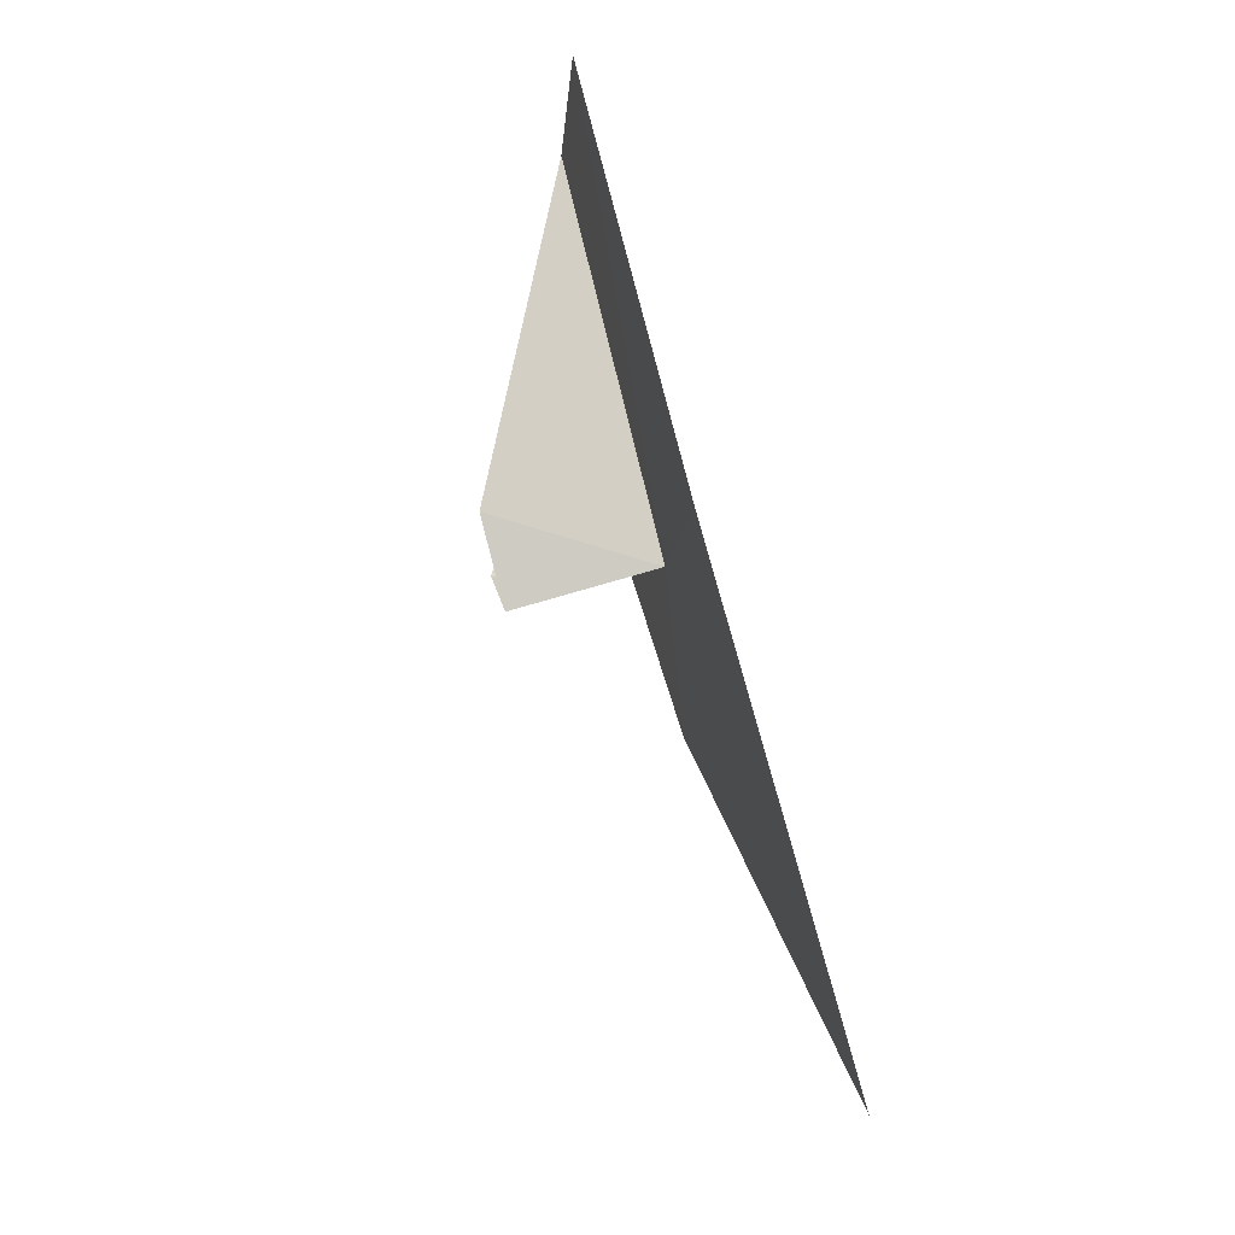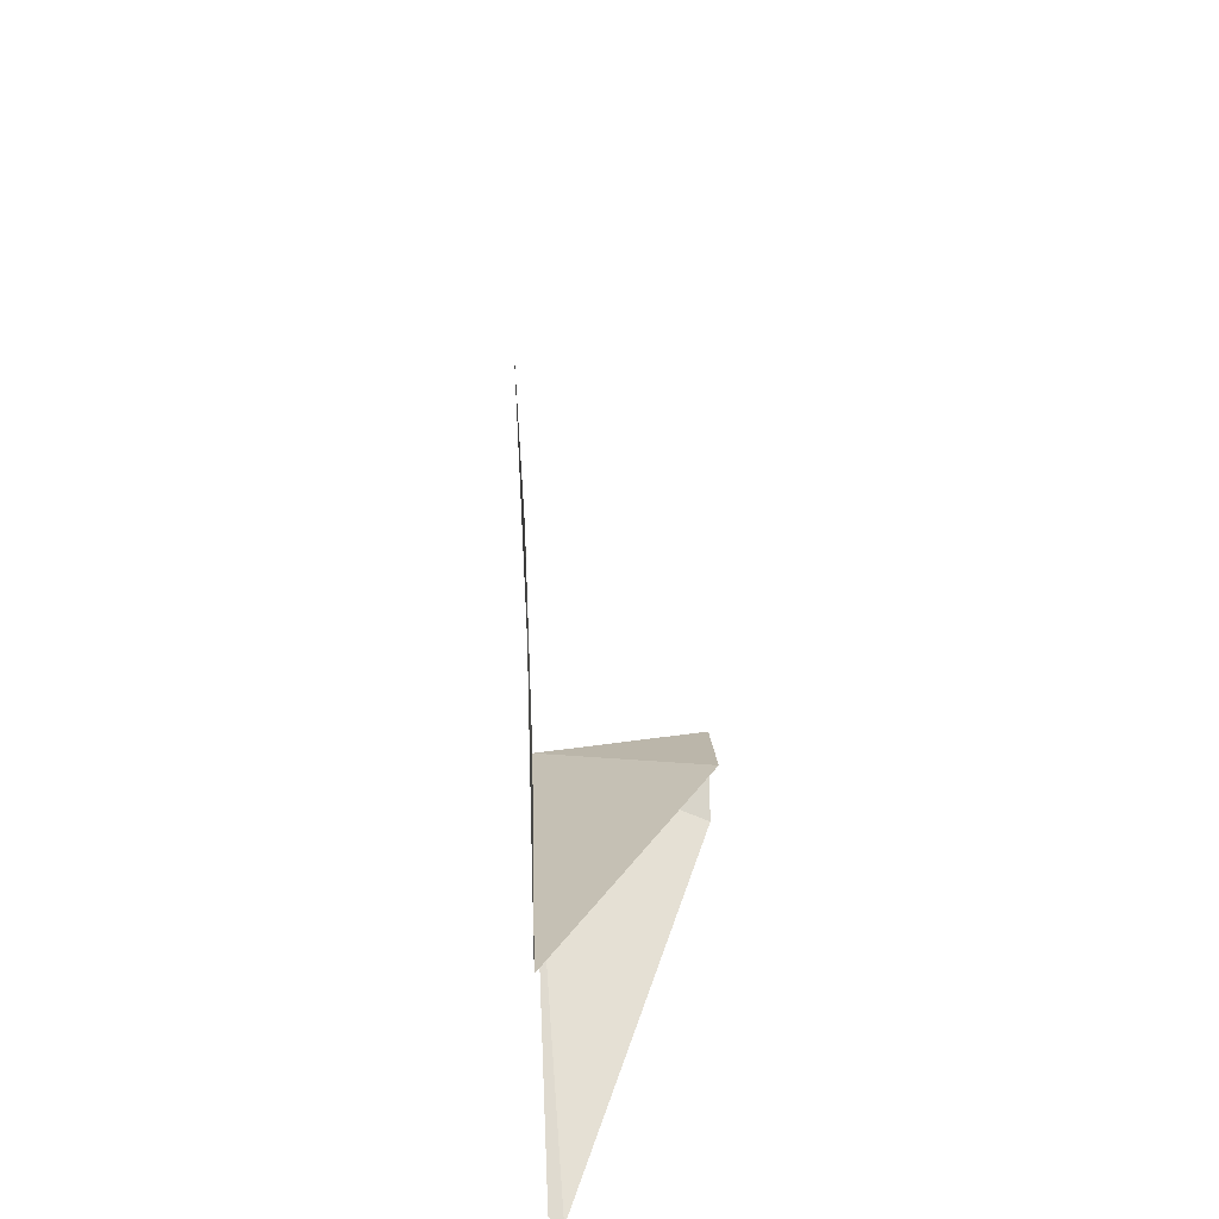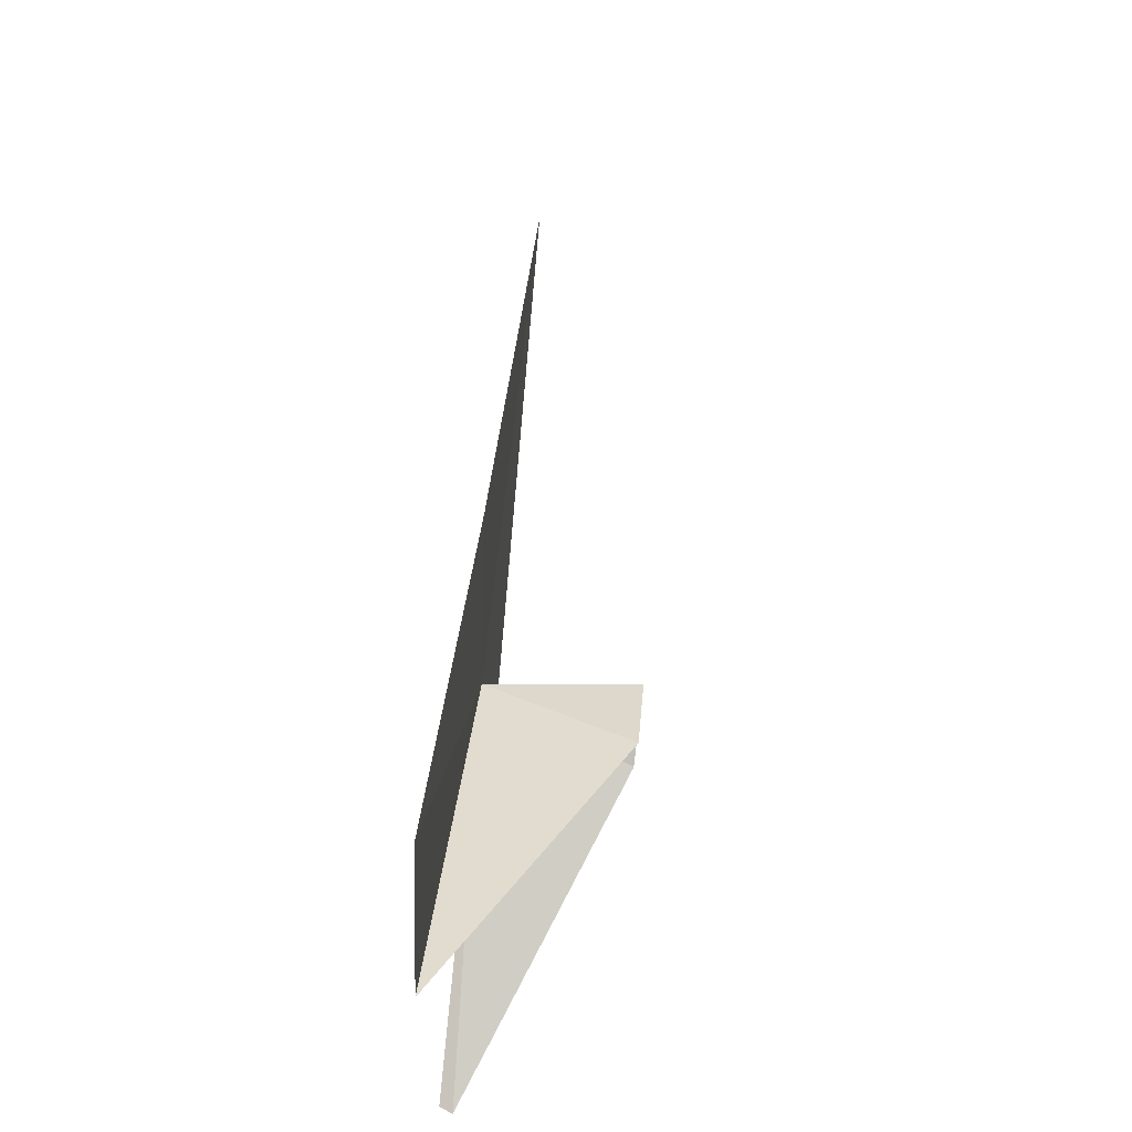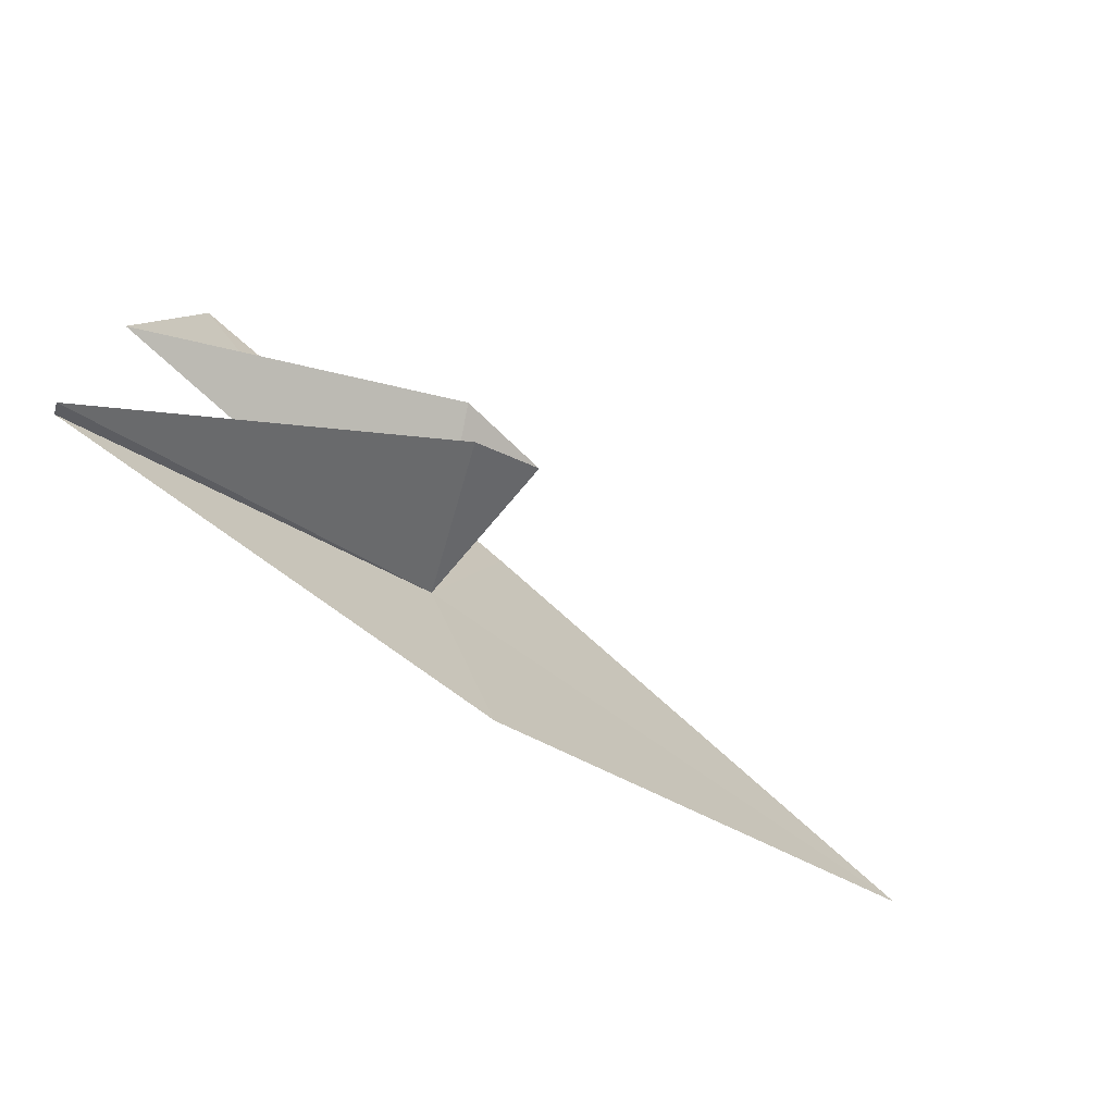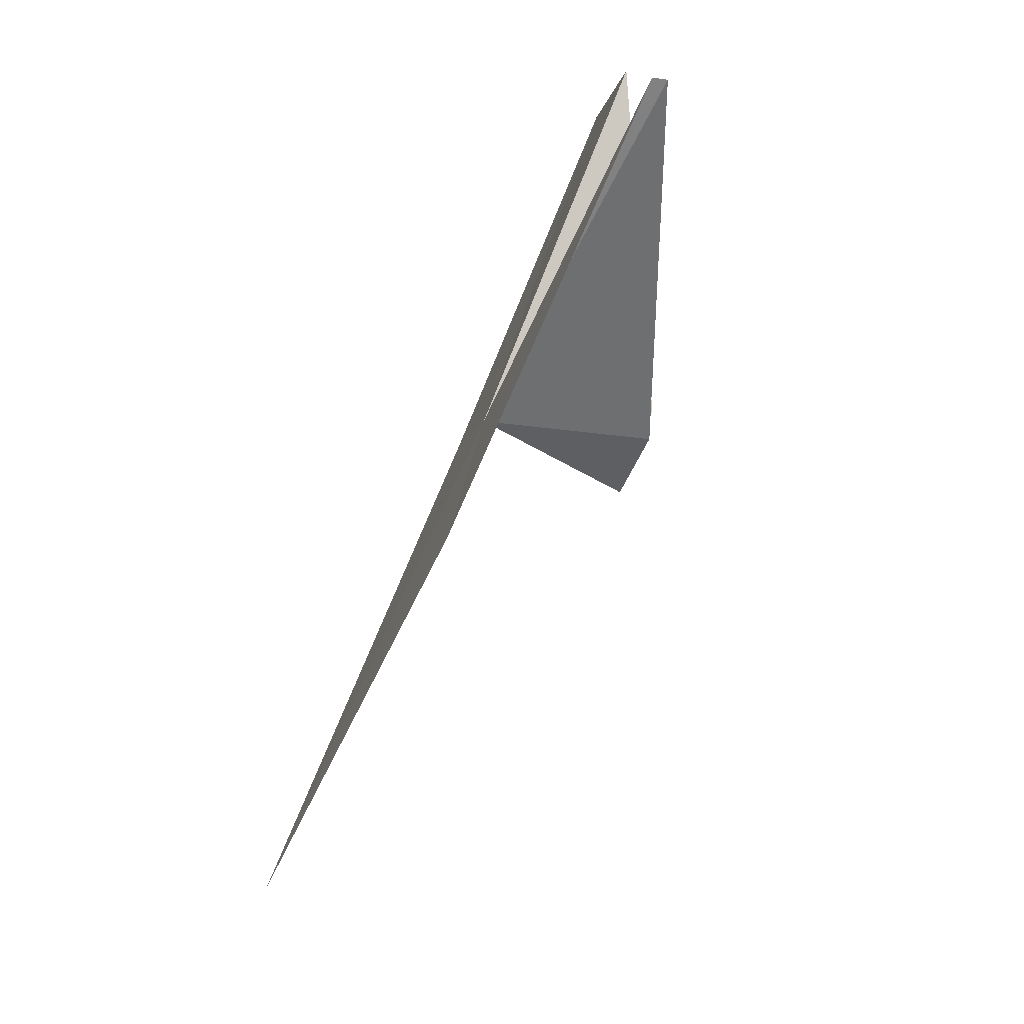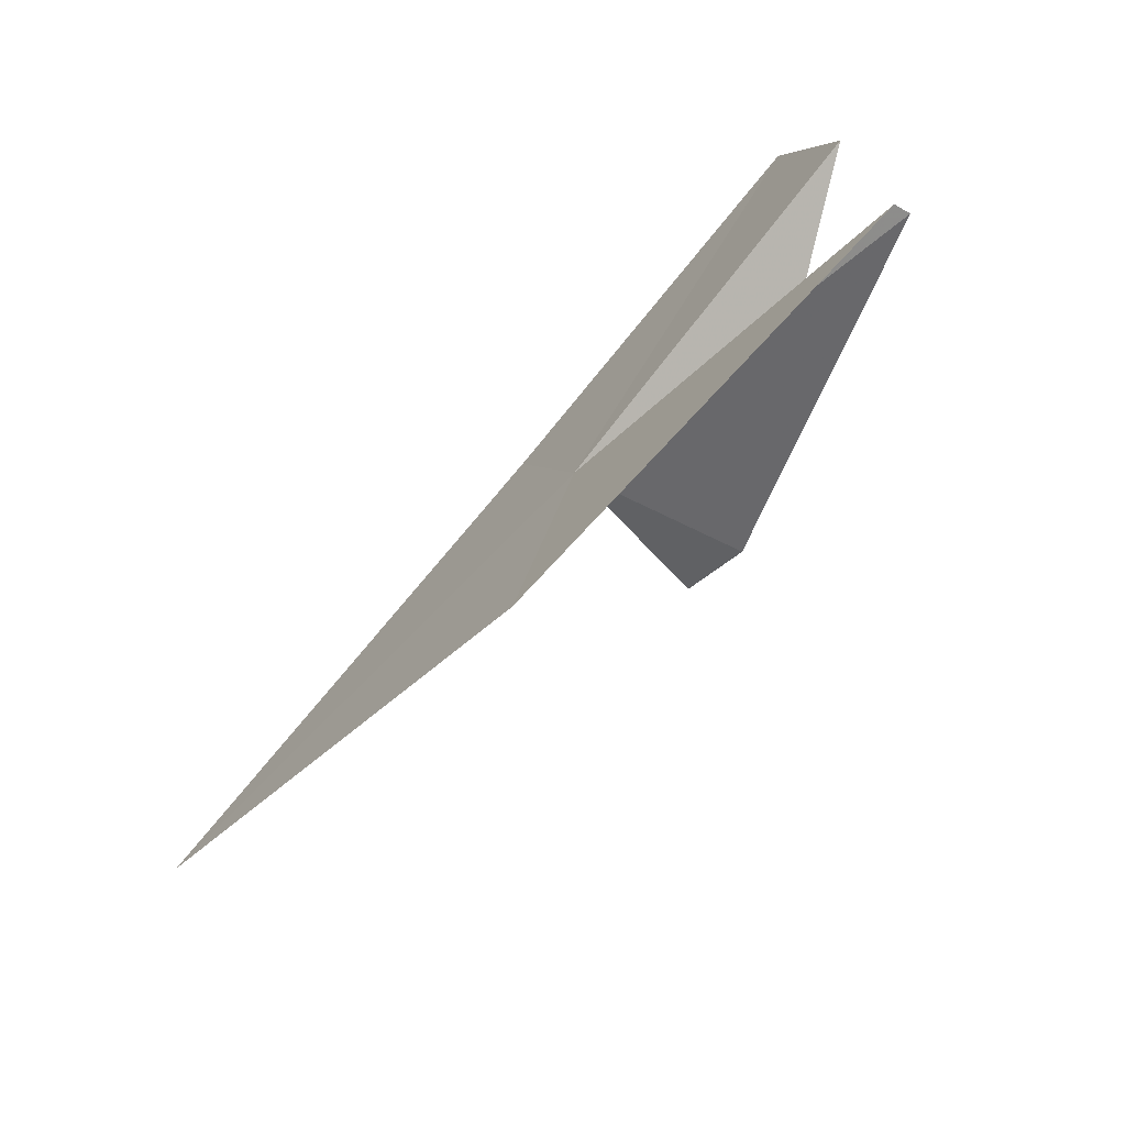
<metadata>
{"format":"obj","ext":"obj","renderer":"f3d","projection":"perspective","resolution":1024,"background":"white","views":[{"elev":57.7,"azim":73.3,"up":"+Y"},{"elev":44.0,"azim":-93.5,"up":"+Y"},{"elev":61.1,"azim":-84.8,"up":"+Y"},{"elev":-69.7,"azim":-36.6,"up":"+Y"},{"elev":-76.3,"azim":-114.9,"up":"+Y"},{"elev":-70.2,"azim":-133.8,"up":"+Y"}]}
</metadata>
<code>
v -3.142 -0.007021 2.246
v -3.077 0.1684 2.247
v -2.654 0.001131 2.248
v -3.074 -0.1713 2.248
v -3.411 0.3031 2.241
v -3.464 0.1386 2.239
v -3.205 0.03977 2.383
v -3.133 -0.0005959 2.382
v -3.466 -0.1387 2.242
v -3.47 -0.1459 2.253
v -3.193 -0.03728 2.38
f 1 4 3
f 1 5 6
f 1 2 5
f 1 7 8
f 1 6 7
f 1 10 9
f 1 8 11
f 1 3 2
f 1 9 4
f 1 11 10

</code>
